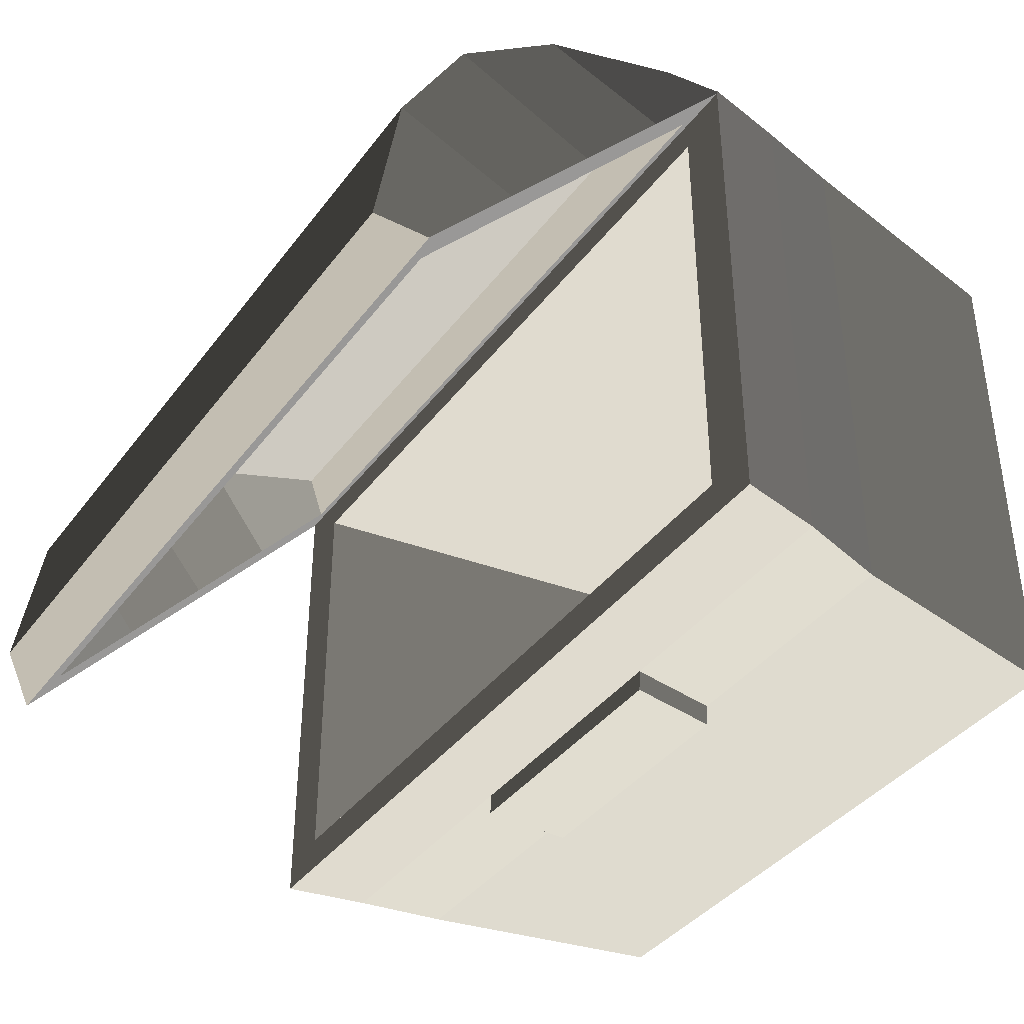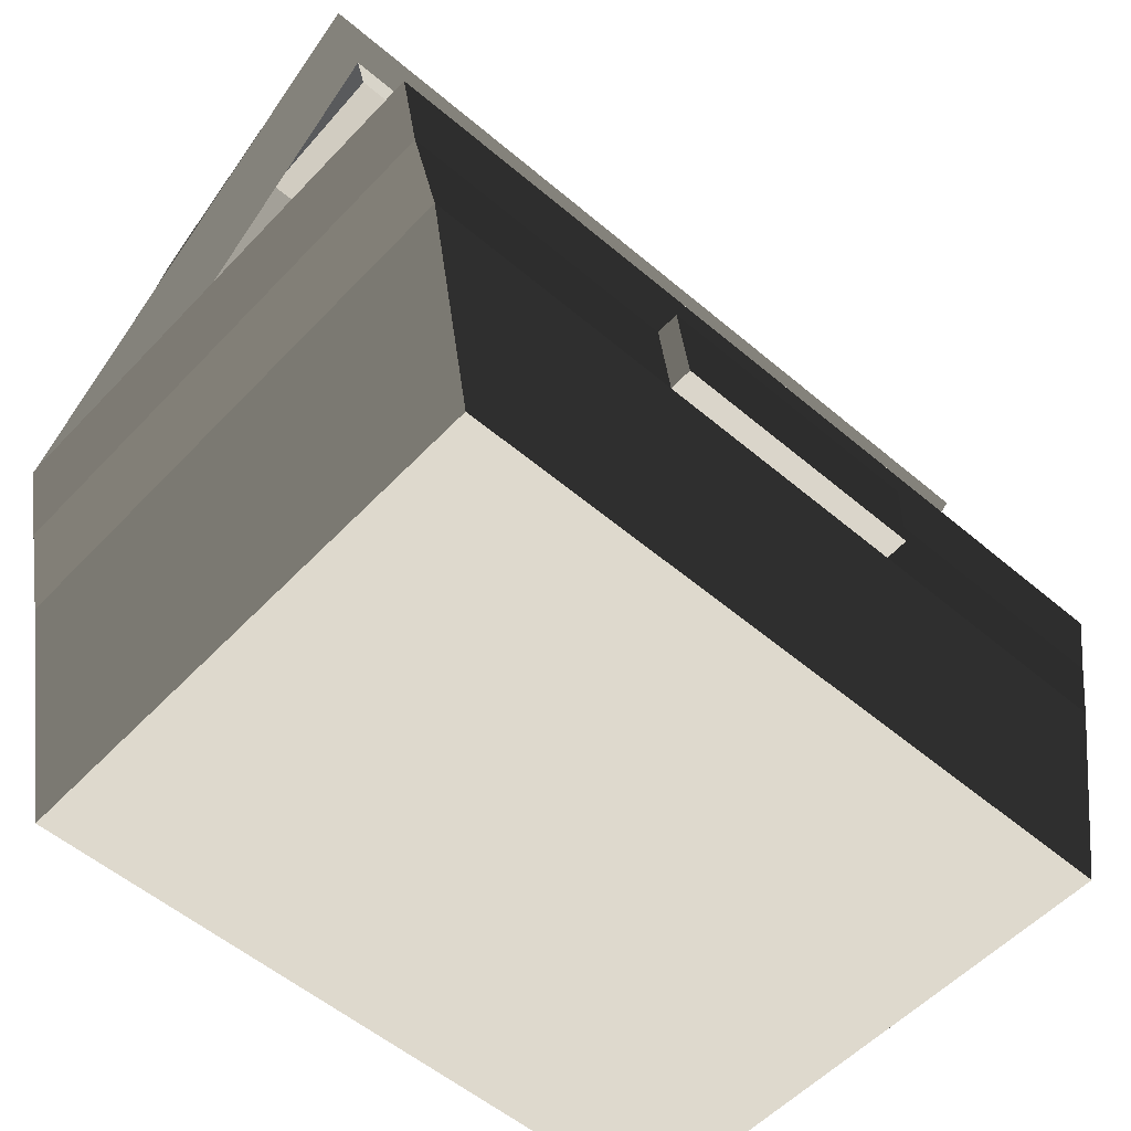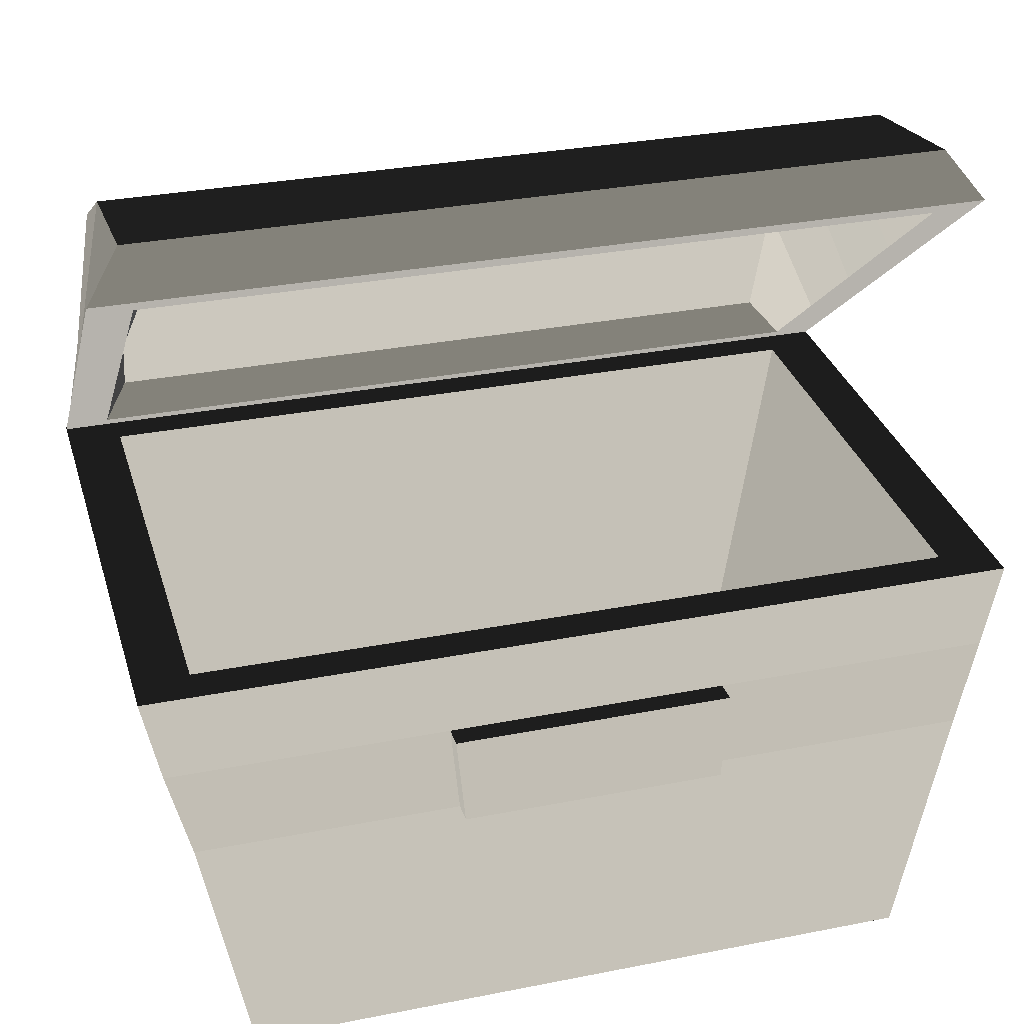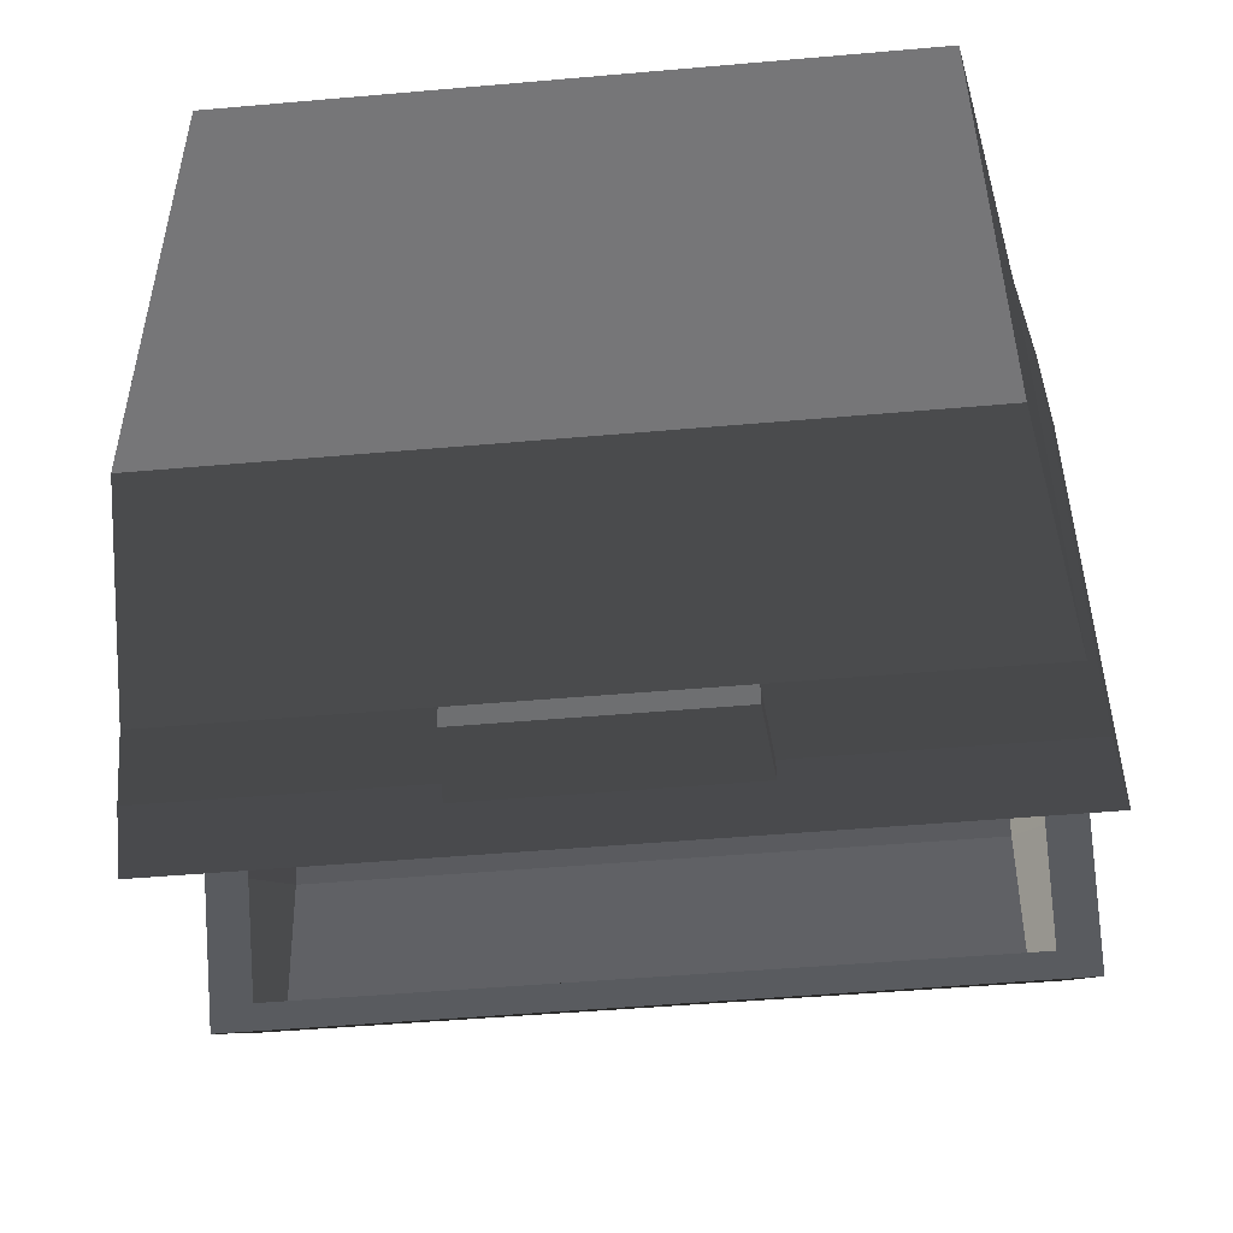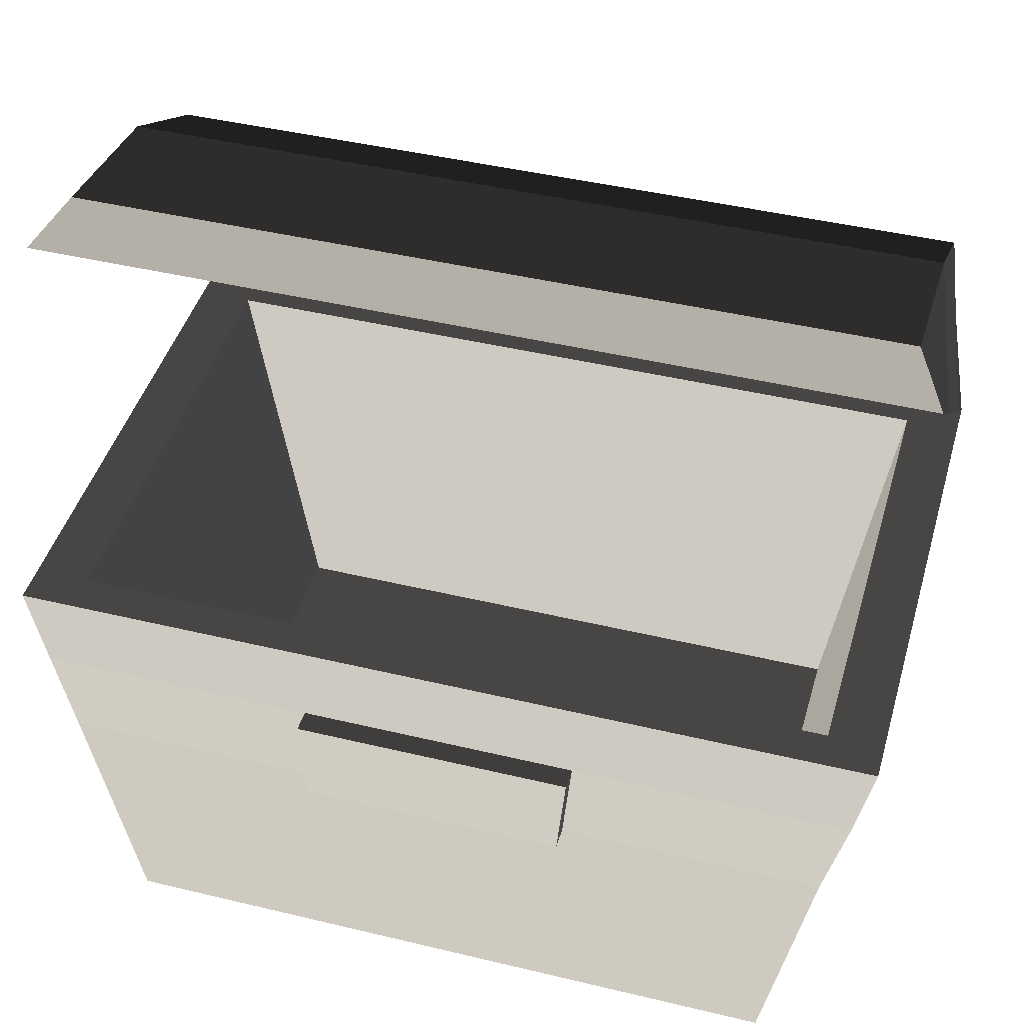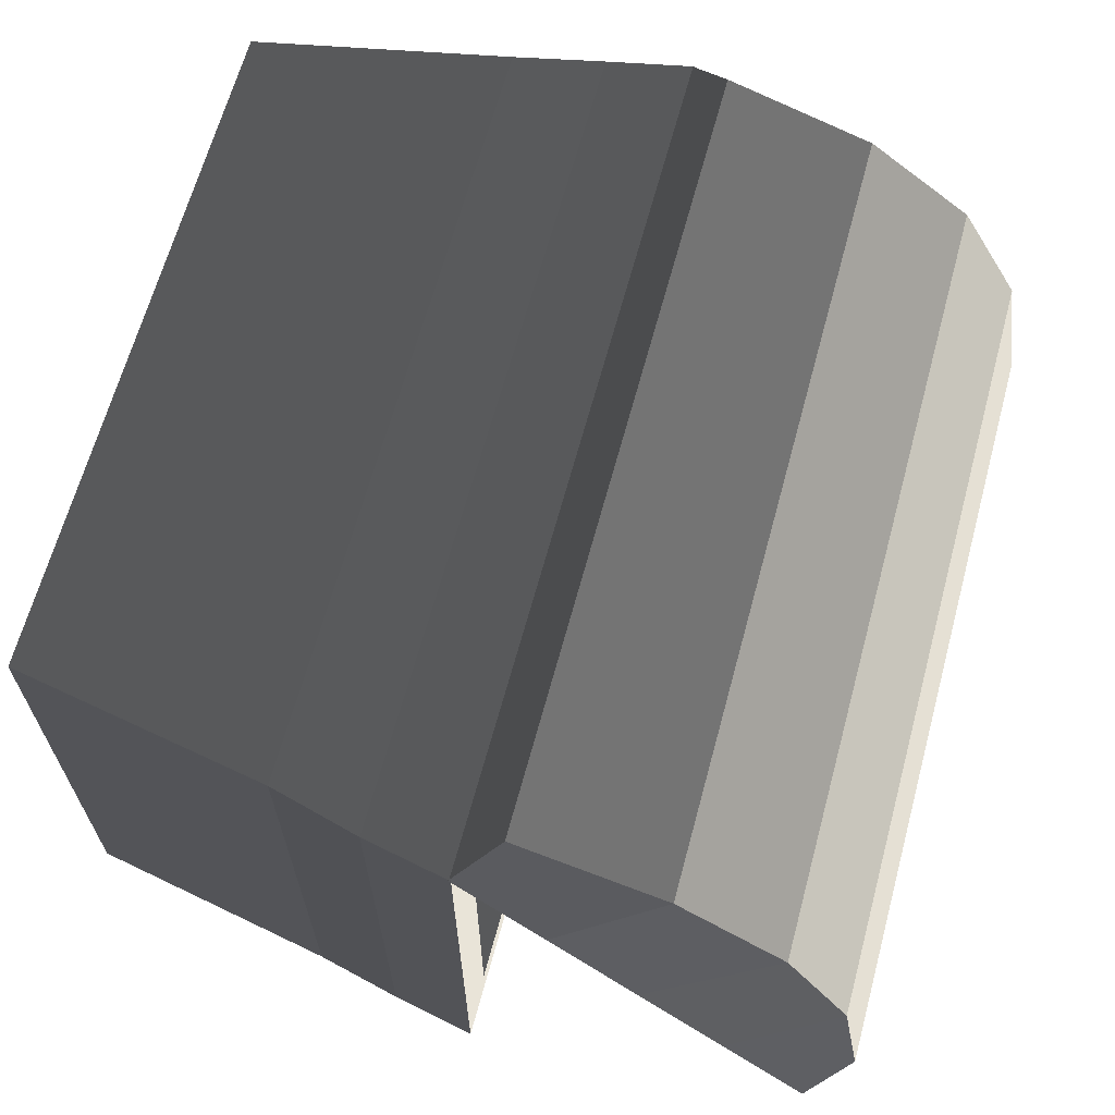
<metadata>
{"format":"obj","ext":"obj","renderer":"f3d","projection":"perspective","resolution":1024,"background":"white","views":[{"elev":-39.2,"azim":57.0,"up":"+Y"},{"elev":-54.2,"azim":-42.1,"up":"+Z"},{"elev":31.3,"azim":-15.7,"up":"+Z"},{"elev":-49.7,"azim":-174.5,"up":"+Y"},{"elev":43.8,"azim":15.8,"up":"+Z"},{"elev":65.7,"azim":-74.8,"up":"+Y"}]}
</metadata>
<code>
v -2.766 -2.039 -1.738
v -3.304 -2.039 1.888
v -3.304 2.039 1.888
v -2.766 2.039 -1.738
v -2.766 2.039 -1.738
v -3.304 2.039 1.888
v 3.304 2.039 1.888
v 2.766 2.039 -1.738
v 2.766 2.039 -1.738
v 3.304 2.039 1.888
v 3.304 -2.039 1.888
v 2.766 -2.039 -1.738
v 2.766 -2.039 -1.738
v 3.304 -2.039 1.888
v -3.304 -2.039 1.888
v -2.766 -2.039 -1.738
v -2.766 2.039 -1.738
v 2.766 2.039 -1.738
v 2.766 -2.039 -1.738
v -2.766 -2.039 -1.738
v -3.625 -2.36 1.133
v -3.625 2.36 1.133
v -3.776 2.36 1.888
v -3.776 -2.36 1.888
v 1.208 2.36 1.133
v 3.625 2.36 1.133
v 3.776 2.36 1.888
v 1.259 2.36 1.888
v 3.625 2.36 1.133
v 3.625 -2.36 1.133
v 3.776 -2.36 1.888
v 3.776 2.36 1.888
v -1.208 -2.36 1.133
v -3.625 -2.36 1.133
v -3.776 -2.36 1.888
v -1.259 -2.36 1.888
v 1.007 2.36 -1.888
v 1.007 -2.36 -1.888
v 3.021 -2.36 -1.888
v 3.021 2.36 -1.888
v 3.304 2.039 1.888
v 3.776 2.36 1.888
v 3.776 -2.36 1.888
v 3.304 -2.039 1.888
v 1.259 -2.36 1.888
v -3.304 -2.039 1.888
v -1.259 -2.36 1.888
v -3.776 -2.36 1.888
v 1.259 2.36 1.888
v 3.776 2.36 1.888
v 3.304 2.039 1.888
v -3.304 2.039 1.888
v -1.259 2.36 1.888
v -3.776 2.36 1.888
v -3.304 -2.039 1.888
v -3.776 -2.36 1.888
v -1.007 -2.36 -1.888
v -3.021 -2.36 -1.888
v -3.432 -2.401 0.3521
v -1.144 -2.401 0.3521
v -1.144 -2.401 0.3521
v -3.432 -2.401 0.3521
v -3.625 -2.36 1.133
v -1.208 -2.36 1.133
v 3.021 2.36 -1.888
v 3.021 -2.36 -1.888
v 3.432 -2.401 0.3521
v 3.432 2.401 0.3522
v 3.432 2.401 0.3522
v 3.432 -2.401 0.3521
v 3.625 -2.36 1.133
v 3.625 2.36 1.133
v 1.007 2.36 -1.888
v 3.021 2.36 -1.888
v 3.432 2.401 0.3522
v 1.144 2.401 0.3522
v 1.144 2.401 0.3522
v 3.432 2.401 0.3522
v 3.625 2.36 1.133
v 1.208 2.36 1.133
v -3.021 -2.36 -1.888
v -3.021 2.36 -1.888
v -3.432 2.401 0.3522
v -3.432 -2.401 0.3521
v -3.432 -2.401 0.3521
v -3.432 2.401 0.3522
v -3.625 2.36 1.133
v -3.625 -2.36 1.133
v -3.432 2.401 0.3522
v -1.144 2.401 0.3522
v -1.208 2.36 1.133
v -3.625 2.36 1.133
v -1.144 2.401 0.3522
v 1.144 2.401 0.3522
v 1.208 2.36 1.133
v -1.208 2.36 1.133
v -3.021 2.36 -1.888
v -1.007 2.36 -1.888
v -1.144 2.401 0.3522
v -3.432 2.401 0.3522
v -1.007 2.36 -1.888
v 1.007 2.36 -1.888
v 1.144 2.401 0.3522
v -1.144 2.401 0.3522
v 3.432 -2.401 0.3521
v 1.144 -2.401 0.3521
v 1.208 -2.36 1.133
v 3.625 -2.36 1.133
v 1.208 -2.36 1.133
v 1.208 -2.561 1.143
v -1.208 -2.561 1.143
v -1.208 -2.36 1.133
v 3.021 -2.36 -1.888
v 1.007 -2.36 -1.888
v 1.144 -2.401 0.3521
v 3.432 -2.401 0.3521
v 1.007 -2.36 -1.888
v -1.007 -2.36 -1.888
v -1.144 -2.401 0.3521
v 1.144 -2.401 0.3521
v -3.021 2.36 -1.888
v -3.021 -2.36 -1.888
v -1.007 -2.36 -1.888
v -1.007 2.36 -1.888
v -1.007 2.36 -1.888
v -1.007 -2.36 -1.888
v 1.007 -2.36 -1.888
v 1.007 2.36 -1.888
v 3.625 -2.36 1.133
v 1.208 -2.36 1.133
v 1.259 -2.36 1.888
v 3.776 -2.36 1.888
v 1.208 -2.36 1.133
v -1.208 -2.36 1.133
v -1.259 -2.36 1.888
v 1.259 -2.36 1.888
v -3.625 2.36 1.133
v -1.208 2.36 1.133
v -1.259 2.36 1.888
v -3.776 2.36 1.888
v -1.208 2.36 1.133
v 1.208 2.36 1.133
v 1.259 2.36 1.888
v -1.259 2.36 1.888
v 1.144 -2.602 0.3627
v -1.144 -2.602 0.3627
v -1.208 -2.561 1.143
v 1.208 -2.561 1.143
v -1.144 -2.401 0.3521
v -1.144 -2.602 0.3627
v 1.144 -2.602 0.3627
v 1.144 -2.401 0.3521
v 1.144 -2.401 0.3521
v 1.144 -2.602 0.3627
v 1.208 -2.561 1.143
v 1.208 -2.36 1.133
v -1.208 -2.36 1.133
v -1.208 -2.561 1.143
v -1.144 -2.602 0.3627
v -1.144 -2.401 0.3521
v 3.168 0.3564 4.808
v -3.178 0.3563 4.808
v -3.178 -0.8668 5.002
v 3.168 -0.8668 5.002
v 3.168 2.387 2.272
v -3.178 2.387 2.272
v -3.178 1.983 3.443
v 3.168 1.983 3.443
v 3.168 1.983 3.443
v -3.178 1.983 3.443
v -3.178 1.306 4.288
v 3.168 1.306 4.288
v 3.168 1.306 4.288
v -3.178 1.306 4.288
v -3.178 0.3563 4.808
v 3.168 0.3564 4.808
v -3.776 1.448 2.621
v -3.776 2.352 1.862
v -3.462 2.655 2.224
v -3.462 2.206 3.525
v -3.776 2.352 1.862
v 3.776 2.352 1.862
v 3.514 2.655 2.224
v -3.462 2.655 2.224
v 3.776 -0.3601 4.138
v 3.776 -1.264 4.896
v 3.514 -0.9606 5.258
v 3.514 0.3984 5.041
v 3.776 -1.264 4.896
v -3.776 -1.264 4.896
v -3.462 -0.9606 5.258
v 3.514 -0.9606 5.258
v 3.776 -1.264 4.896
v 3.776 -0.3601 4.138
v 3.398 -1.083 4.744
v -3.776 -1.264 4.896
v -3.398 -1.083 4.744
v -3.398 -0.3601 4.138
v -3.776 -0.3601 4.138
v 3.398 -0.3601 4.138
v 3.514 0.3984 5.041
v 3.514 -0.9606 5.258
v -3.462 -0.9606 5.258
v -3.462 0.3984 5.041
v 3.514 2.655 2.224
v 3.514 2.206 3.525
v -3.462 2.206 3.525
v -3.462 2.655 2.224
v 3.514 2.206 3.525
v 3.514 1.454 4.464
v -3.462 1.454 4.464
v -3.462 2.206 3.525
v 3.514 1.454 4.464
v 3.514 0.3984 5.041
v -3.462 0.3984 5.041
v -3.462 1.454 4.464
v 3.398 1.448 2.621
v 3.776 1.448 2.621
v 3.776 2.352 1.862
v 3.398 2.171 2.014
v -3.776 2.352 1.862
v -3.398 2.171 2.014
v -3.776 1.448 2.621
v -3.398 1.448 2.621
v -3.776 0.5439 3.379
v -3.398 0.5439 3.379
v -3.398 1.357 2.696
v -3.776 1.448 2.621
v -3.398 1.448 2.621
v -3.776 -0.3601 4.138
v -3.398 -0.3601 4.138
v -3.398 -0.2697 4.062
v -3.776 0.5439 3.379
v -3.398 0.5439 3.379
v 3.776 2.352 1.862
v 3.776 1.448 2.621
v 3.514 2.206 3.525
v 3.514 2.655 2.224
v 3.776 1.448 2.621
v 3.776 0.5439 3.379
v 3.514 1.454 4.464
v 3.514 2.206 3.525
v 3.776 0.5439 3.379
v 3.776 -0.3601 4.138
v 3.514 0.3984 5.041
v 3.514 1.454 4.464
v -3.776 -1.264 4.896
v -3.776 -0.3601 4.138
v -3.462 0.3984 5.041
v -3.462 -0.9606 5.258
v -3.776 -0.3601 4.138
v -3.776 0.5439 3.379
v -3.462 1.454 4.464
v -3.462 0.3984 5.041
v -3.776 0.5439 3.379
v -3.776 1.448 2.621
v -3.462 2.206 3.525
v -3.462 1.454 4.464
v 3.168 -0.8668 5.002
v 3.398 -1.083 4.744
v 3.398 -0.3601 4.138
v 3.168 0.3564 4.808
v 3.398 -0.2697 4.062
v -3.398 -1.083 4.744
v 3.398 -1.083 4.744
v 3.168 -0.8668 5.002
v -3.178 -0.8668 5.002
v 3.398 0.5439 3.379
v 3.776 0.5439 3.379
v 3.776 1.448 2.621
v 3.398 1.357 2.696
v 3.398 1.448 2.621
v -3.398 1.357 2.696
v -3.398 0.5439 3.379
v -3.178 1.306 4.288
v -3.178 1.983 3.443
v 3.398 -0.3601 4.138
v 3.776 -0.3601 4.138
v 3.776 0.5439 3.379
v 3.398 -0.2697 4.062
v 3.398 0.5439 3.379
v -3.398 -0.3601 4.138
v -3.398 -1.083 4.744
v -3.178 -0.8668 5.002
v -3.178 0.3563 4.808
v -3.398 -0.2697 4.062
v 3.398 -0.2697 4.062
v 3.398 0.5439 3.379
v 3.168 1.306 4.288
v 3.168 0.3564 4.808
v -3.398 1.448 2.621
v -3.398 1.357 2.696
v -3.178 1.983 3.443
v -3.398 2.171 2.014
v -3.178 2.387 2.272
v -3.398 0.5439 3.379
v -3.398 -0.2697 4.062
v -3.178 0.3563 4.808
v -3.178 1.306 4.288
v 3.398 2.171 2.014
v -3.398 2.171 2.014
v -3.178 2.387 2.272
v 3.168 2.387 2.272
v 3.398 0.5439 3.379
v 3.398 1.357 2.696
v 3.168 1.983 3.443
v 3.168 1.306 4.288
v 3.168 1.983 3.443
v 3.398 1.357 2.696
v 3.398 1.448 2.621
v 3.398 2.171 2.014
v 3.168 2.387 2.272
g Chest_(3)_574_1
f 1 3 2
f 1 4 3
f 5 7 6
f 5 8 7
f 9 11 10
f 9 12 11
f 13 15 14
f 13 16 15
f 17 19 18
f 17 20 19
f 21 23 22
f 21 24 23
f 25 27 26
f 25 28 27
f 29 31 30
f 29 32 31
f 33 35 34
f 33 36 35
f 37 39 38
f 37 40 39
f 41 43 42
f 43 41 44
f 43 44 45
f 45 44 46
f 45 46 47
f 47 46 48
f 49 51 50
f 51 49 52
f 52 49 53
f 52 53 54
f 52 54 55
f 55 54 56
f 57 59 58
f 57 60 59
f 61 63 62
f 61 64 63
f 65 67 66
f 65 68 67
f 69 71 70
f 69 72 71
f 73 75 74
f 73 76 75
f 77 79 78
f 77 80 79
f 81 83 82
f 81 84 83
f 85 87 86
f 85 88 87
f 89 91 90
f 89 92 91
f 93 95 94
f 93 96 95
f 97 99 98
f 97 100 99
f 101 103 102
f 101 104 103
f 105 107 106
f 105 108 107
f 109 111 110
f 109 112 111
f 113 115 114
f 113 116 115
f 117 119 118
f 117 120 119
f 121 123 122
f 121 124 123
f 125 127 126
f 125 128 127
f 129 131 130
f 129 132 131
f 133 135 134
f 133 136 135
f 137 139 138
f 137 140 139
f 141 143 142
f 141 144 143
f 145 147 146
f 145 148 147
f 149 151 150
f 149 152 151
f 153 155 154
f 153 156 155
f 157 159 158
f 157 160 159
f 161 163 162
f 161 164 163
f 165 167 166
f 165 168 167
f 169 171 170
f 169 172 171
f 173 175 174
f 173 176 175
f 177 179 178
f 177 180 179
f 181 183 182
f 181 184 183
f 185 187 186
f 185 188 187
f 189 191 190
f 189 192 191
f 193 195 194
f 195 193 196
f 195 196 197
f 197 196 198
f 198 196 199
f 200 194 195
f 201 203 202
f 201 204 203
f 205 207 206
f 205 208 207
f 209 211 210
f 209 212 211
f 213 215 214
f 213 216 215
f 217 219 218
f 219 217 220
f 220 221 219
f 221 220 222
f 221 222 223
f 223 222 224
f 225 227 226
f 228 227 225
f 227 228 229
f 230 232 231
f 233 232 230
f 232 233 234
f 235 237 236
f 235 238 237
f 239 241 240
f 239 242 241
f 243 245 244
f 243 246 245
f 247 249 248
f 247 250 249
f 251 253 252
f 251 254 253
f 255 257 256
f 255 258 257
f 259 261 260
f 261 259 262
f 261 262 263
f 264 266 265
f 264 267 266
f 268 270 269
f 270 268 271
f 270 271 272
f 273 275 274
f 273 276 275
f 277 279 278
f 279 277 280
f 281 279 280
f 282 284 283
f 284 282 285
f 285 282 286
f 287 289 288
f 287 290 289
f 291 293 292
f 293 291 294
f 293 294 295
f 296 298 297
f 296 299 298
f 300 302 301
f 300 303 302
f 304 306 305
f 304 307 306
f 308 310 309
f 310 308 311
f 311 308 312

</code>
